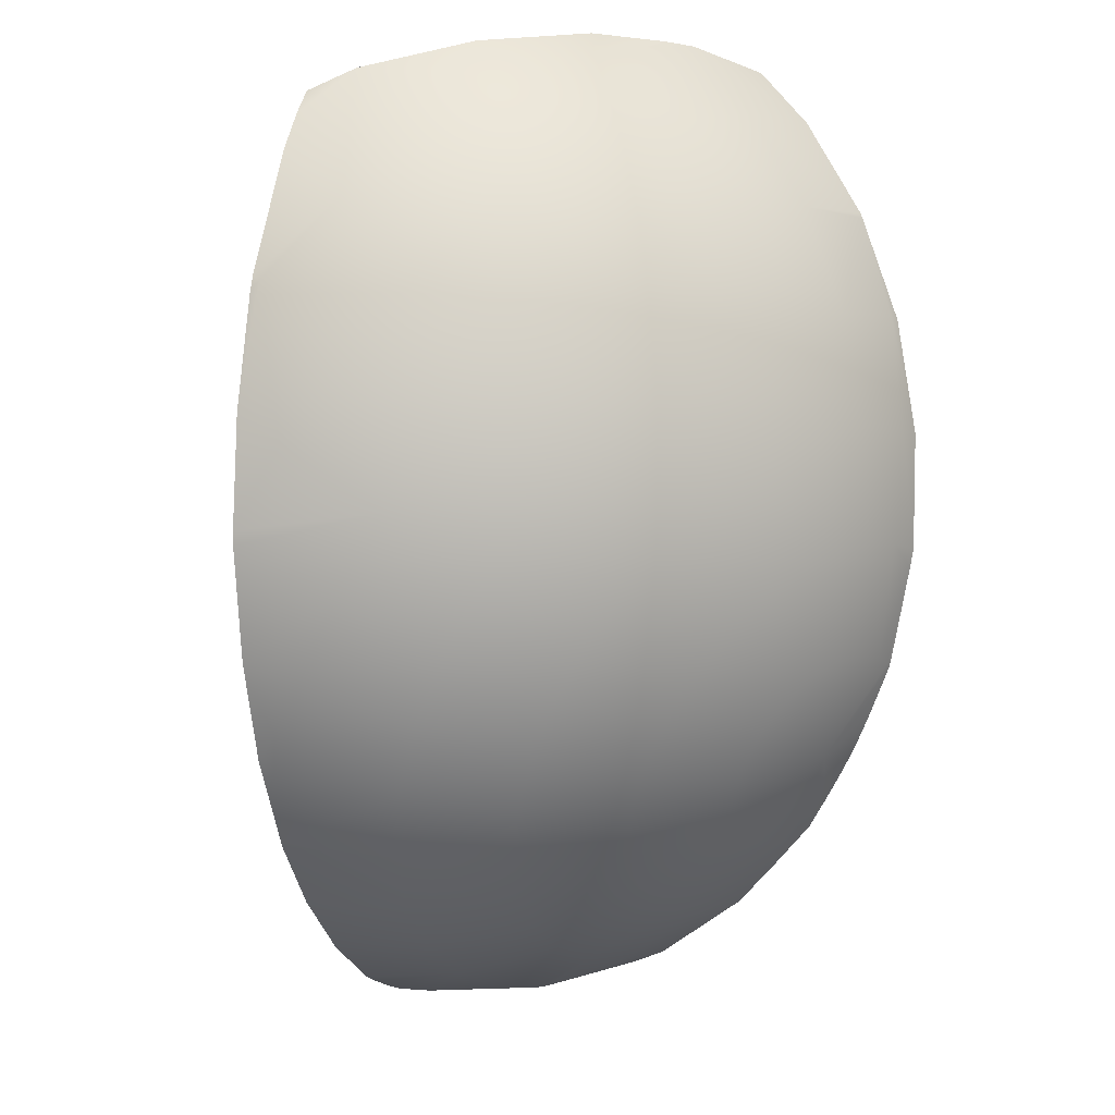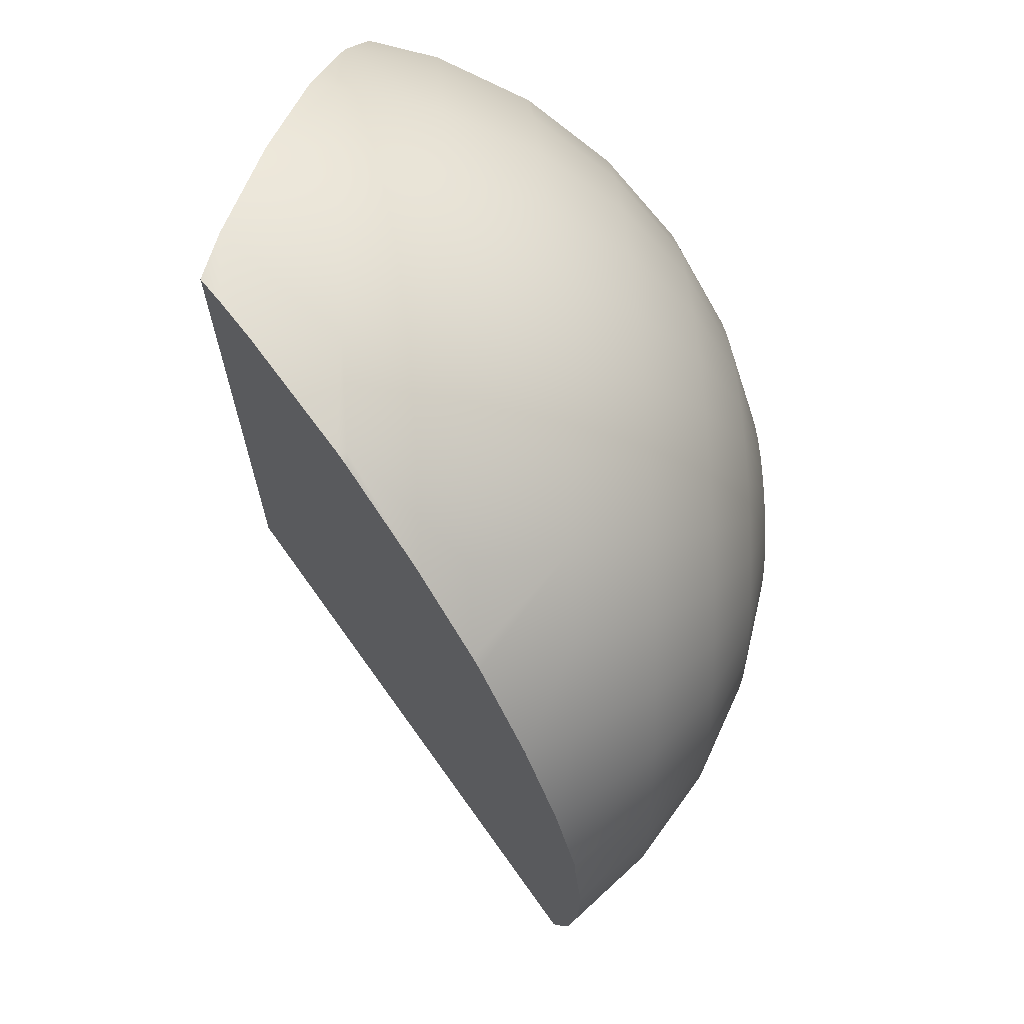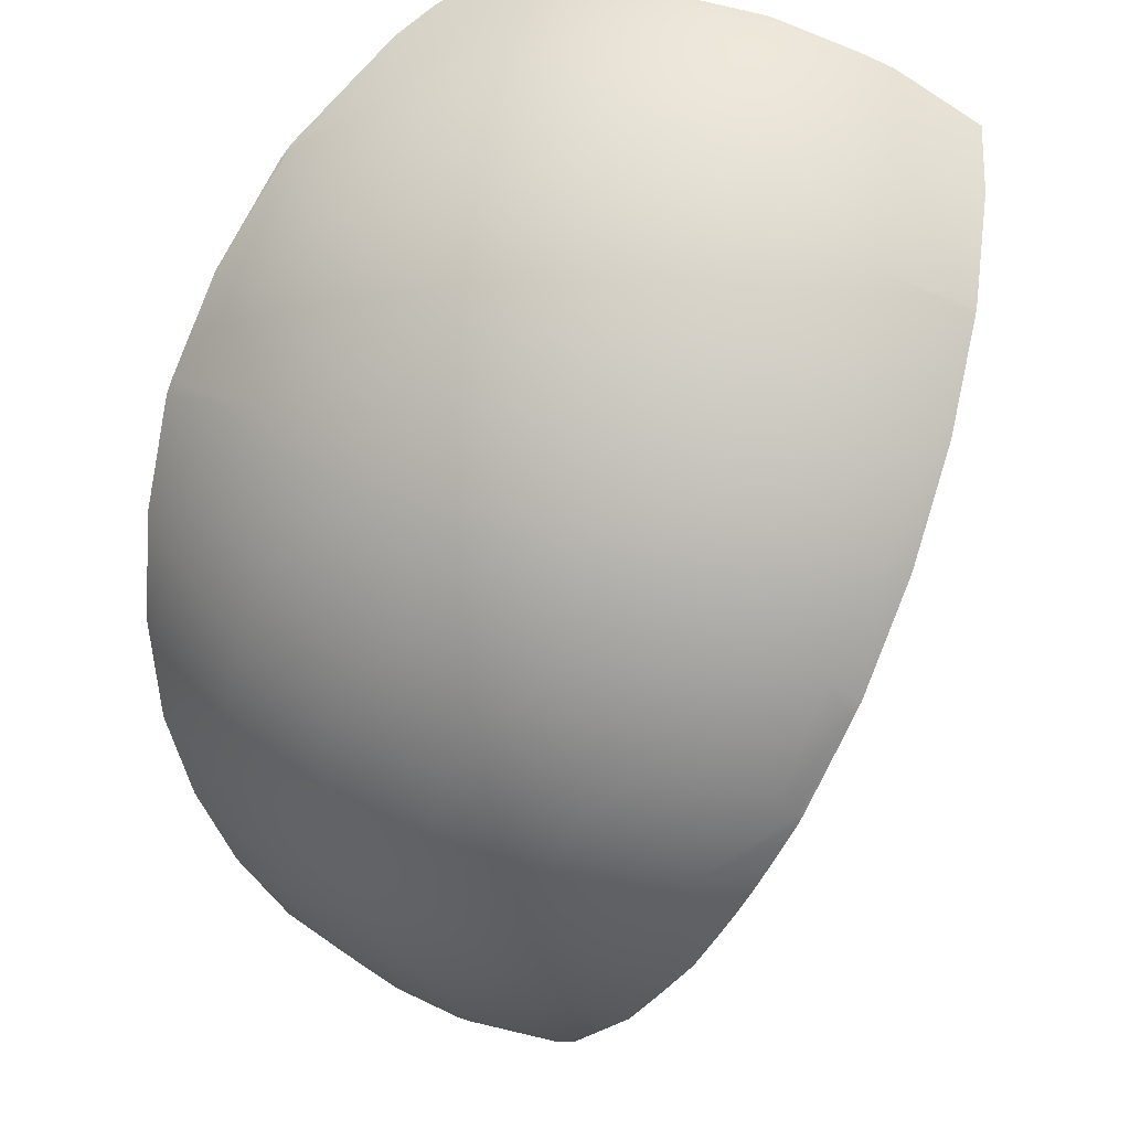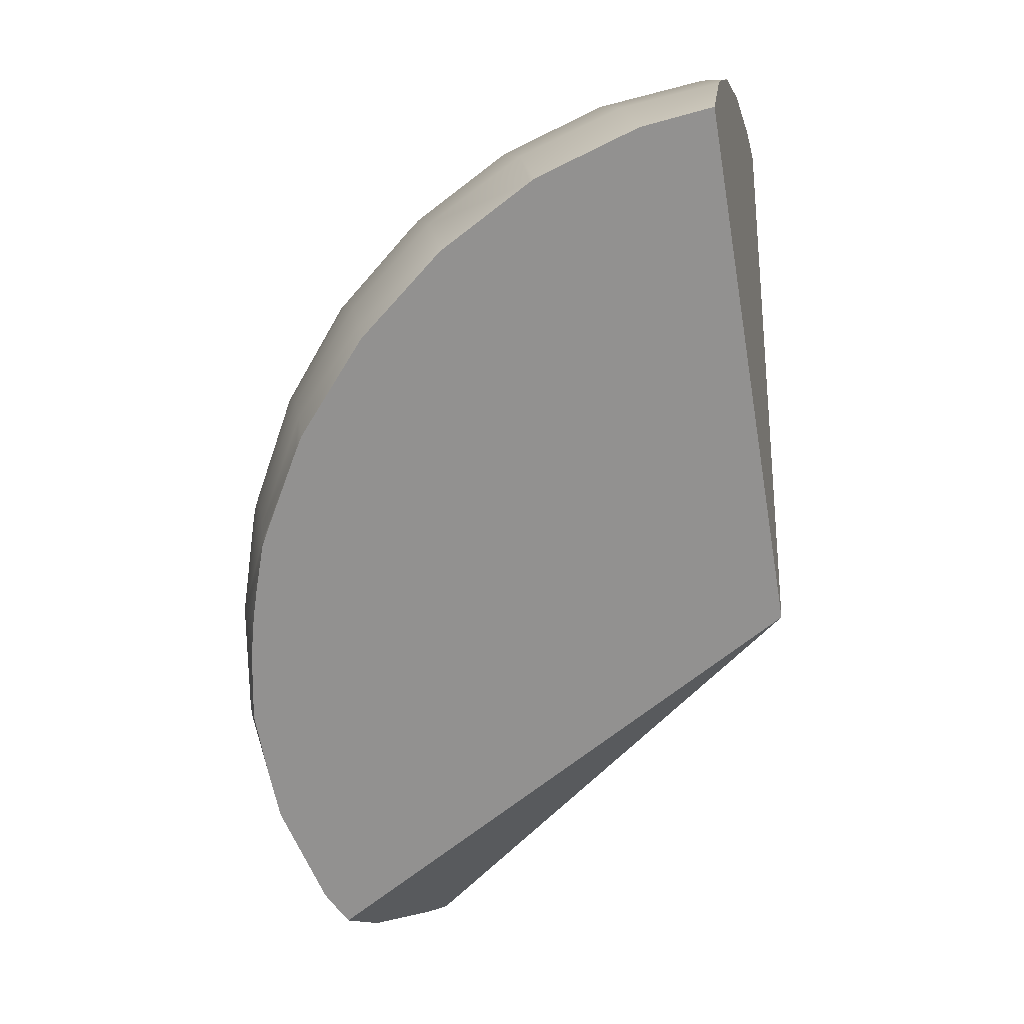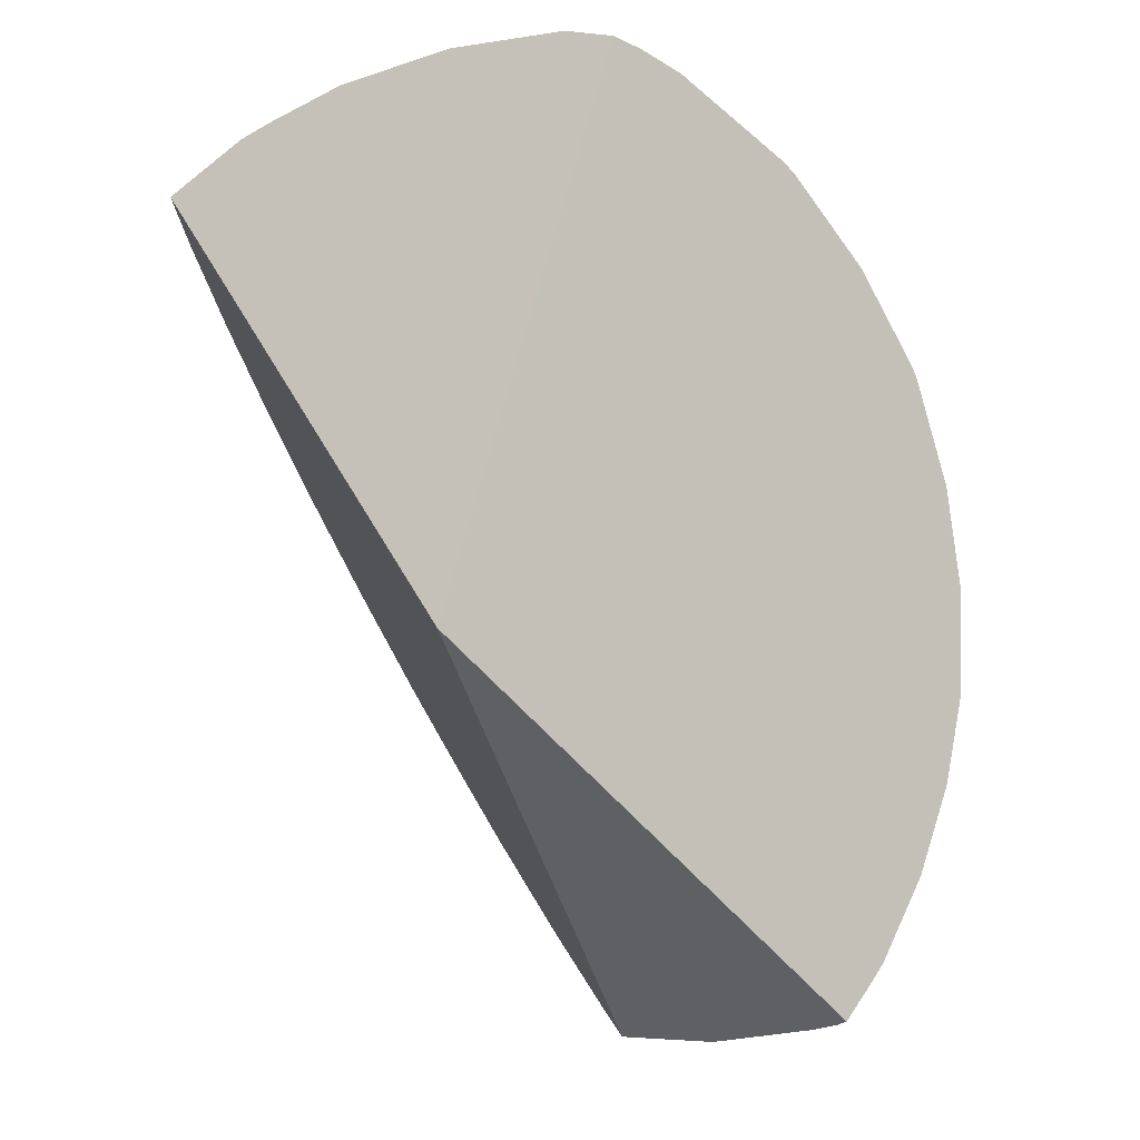
<metadata>
{"format":"obj","ext":"obj","renderer":"f3d","projection":"perspective","resolution":1024,"background":"white","views":[{"elev":41.5,"azim":139.8,"up":"+Y"},{"elev":49.4,"azim":86.4,"up":"+Y"},{"elev":-51.5,"azim":-176.0,"up":"+Z"},{"elev":-6.8,"azim":-99.9,"up":"+Y"},{"elev":-14.0,"azim":4.3,"up":"+Y"}]}
</metadata>
<code>
g Sphere_cell.005
v 0.5562 -0.5517 0.135
v 0.4887 -0.6983 0.1467
v 0.556 0.2909 0.3256
v 0.4887 -0.6983 0.1467
v 0.4735 0.4328 0.4126
v 0.556 0.2909 0.3256
v 0.4684 -0.7309 0.1528
v 0.3656 0.5607 0.5132
v 0.4887 -0.6983 0.1467
v 0.4684 -0.7309 0.1528
v 0.4735 0.4328 0.4126
v -0.6087 0.3346 0.001225
v -0.6572 0.4474 0.1456
v -0.6983 0.5799 0.4531
v -0.1985 0.7417 0.5132
v -0.003398 0.7416 0.707
v -0.1985 0.7533 0.6315
v -0.007122 0.7228 0.5132
v -0.1985 0.6848 0.3256
v -0.01822 0.667 0.3256
v -0.1985 0.5924 0.1528
v 0.1769 0.667 0.5132
v -0.03625 0.5764 0.1528
v -0.1985 0.468 0.001225
v 0.1551 0.6145 0.3256
v -0.06051 0.4544 0.001225
v -0.1985 0.3165 -0.1231
v 0.1197 0.5291 0.1528
v -0.09008 0.3058 -0.1231
v -0.1985 0.1436 -0.2155
v 0.07213 0.4142 0.001225
v -0.1238 0.1362 -0.2155
v -0.1985 -0.04401 -0.2725
v 0.01414 0.2742 -0.1231
v -0.1604 -0.04776 -0.2725
v -0.1985 -0.2391 -0.2917
v -0.1238 -0.05886 -0.2725
v -0.05202 0.1145 -0.2155
v 0.3148 0.5291 0.3256
v 0.2635 0.4522 0.1528
v 0.1944 0.3488 0.001225
v 0.1102 0.2228 -0.1231
v 0.01414 0.07909 -0.2155
v 0.3464 0.5764 0.5132
v 0.4548 0.4142 0.3256
v 0.3895 0.3488 0.1528
v 0.3015 0.2609 0.001225
v -0.09008 -0.07689 -0.2725
v -0.1985 -0.2391 -0.2917
v 0.1944 0.1537 -0.1231
v 0.07213 0.0315 -0.2155
v -0.06051 -0.1011 -0.2725
v -0.1985 -0.2391 -0.2917
v 0.4735 0.4328 0.4126
v 0.556 0.2909 0.3256
v 0.3656 0.5607 0.5132
v 0.3473 0.5777 0.5293
v 0.1825 0.6806 0.6621
v 0.1209 0.704 0.7083
v 0.07694 0.7141 0.7398
v 0.565 0.2711 0.3151
v 0.4929 0.2228 0.1528
v 0.6143 0.09758 0.2431
v 0.3895 0.1537 0.001225
v 0.5697 0.07909 0.1528
v 0.6365 -0.07302 0.1899
v 0.2635 0.06956 -0.1231
v 0.4548 0.0315 0.001225
v 0.617 -0.07689 0.1528
v 0.633 -0.2391 0.1528
v 0.1197 -0.02649 -0.2155
v 0.3148 -0.02649 -0.1231
v 0.4951 -0.1011 0.001225
v -0.03625 -0.1307 -0.2725
v -0.1985 -0.2391 -0.2917
v 0.5086 -0.2391 0.001225
v 0.6318 -0.2509 0.1528
v 0.1551 -0.09265 -0.2155
v 0.3464 -0.1307 -0.1231
v 0.4951 -0.377 0.001225
v 0.6047 -0.3989 0.1374
v 0.5562 -0.5517 0.135
v -0.01822 -0.1644 -0.2725
v 0.1769 -0.1644 -0.2155
v 0.3571 -0.2391 -0.1231
v 0.4548 -0.5097 0.001225
v 0.4887 -0.6983 0.1467
v 0.3895 -0.6319 0.001225
v 0.4684 -0.7309 0.1528
v -0.007122 -0.201 -0.2725
v 0.1842 -0.2391 -0.2155
v 0.3464 -0.3475 -0.1231
v 0.4109 -0.801 0.1528
v 0.4241 -0.797 0.1672
v 0.3693 -0.8069 0.1181
v -0.003373 -0.2391 -0.2725
v 0.3148 -0.4517 -0.1231
v 0.1769 -0.3138 -0.2155
v -0.007122 -0.2772 -0.2725
v -0.01822 -0.3138 -0.2725
v 0.1551 -0.3855 -0.2155
v 0.3015 -0.7391 0.001225
v 0.2054 -0.818 0.001225
v 0.2635 -0.5478 -0.1231
v 0.1944 -0.6319 -0.1231
v 0.1879 -0.8174 -0.008322
v 0.1197 -0.4517 -0.2155
v 0.1102 -0.701 -0.1231
v 0.03856 -0.8039 -0.07618
v -0.03625 -0.3475 -0.2725
v 0.07213 -0.5097 -0.2155
v 0.01414 -0.7524 -0.1231
v 0.03085 -0.7927 -0.08731
v 0.005117 -0.7551 -0.1231
v -0.06051 -0.377 -0.2725
v -0.1985 -0.2391 -0.2917
v 0.01414 -0.5573 -0.2155
v -0.05202 -0.5927 -0.2155
v -0.09201 -0.6048 -0.2155
v -0.09008 -0.4013 -0.2725
v -0.1238 -0.4193 -0.2725
v -0.1985 -0.2391 -0.2917
v -0.1418 -0.5239 -0.2436
v -0.1604 -0.4304 -0.2725
v -0.1985 -0.2391 -0.2917
v -0.1985 -0.4313 -0.2727
v -0.1985 -0.2391 -0.2917
v -0.1985 -0.4313 -0.2727
v -0.1985 -0.2391 -0.2917
v -0.227 -0.3826 -0.2773
v -0.2451 -0.3517 -0.2797
v -0.1985 -0.2391 -0.2917
v -0.2584 -0.3289 -0.281
v -0.1985 -0.2391 -0.2917
v -0.2694 -0.31 -0.2818
v -0.1985 -0.2391 -0.2917
v -0.2792 -0.293 -0.2821
v -0.1985 -0.2391 -0.2917
v -0.2887 -0.2765 -0.282
v -0.1985 -0.2391 -0.2917
v -0.2987 -0.259 -0.2816
v -0.1985 -0.2391 -0.2917
v -0.3101 -0.2391 -0.2807
v -0.3244 -0.2141 -0.279
v -0.1985 -0.04401 -0.2725
v -0.2365 -0.04776 -0.2725
v -0.1985 0.1436 -0.2155
v -0.2731 -0.05886 -0.2725
v -0.2731 0.1362 -0.2155
v -0.1985 0.3165 -0.1231
v -0.3068 0.3058 -0.1231
v -0.1985 0.468 0.001225
v -0.3449 0.1145 -0.2155
v -0.3364 0.4544 0.001225
v -0.1985 0.5924 0.1528
v -0.3068 -0.07689 -0.2725
v -0.1985 -0.2391 -0.2917
v -0.4111 0.2742 -0.1231
v -0.3607 0.5764 0.1528
v -0.1985 0.6848 0.3256
v -0.4111 0.07909 -0.2155
v -0.4691 0.4142 0.001225
v -0.3787 0.667 0.3256
v -0.1985 0.7417 0.5132
v -0.3364 -0.1011 -0.2725
v -0.5071 0.2228 -0.1231
v -0.5167 0.5291 0.1528
v -0.3898 0.7228 0.5132
v -0.1985 0.7533 0.6315
v -0.3907 0.7273 0.5598
v -0.5211 0.683 0.5132
v -0.5717 0.662 0.4954
v -0.552 0.6145 0.3256
v -0.6902 0.5406 0.3256
v -0.6983 0.5799 0.4531
v -0.6594 0.4528 0.1528
v -0.6572 0.4474 0.1456
v -0.5913 0.3488 0.001225
v -0.6087 0.3346 0.001225
v -0.5419 0.1943 -0.1231
v -0.462 0.03731 -0.2155
v -0.447 0.009437 -0.225
v -0.3607 -0.1307 -0.2725
v -0.3774 -0.1196 -0.2664
v -0.3659 -0.1406 -0.2725
v -0.3444 -0.1786 -0.2761
v 0.6143 0.09758 0.2431
v 0.6365 -0.07302 0.1899
v 0.633 -0.2391 0.1528
v 0.6318 -0.2509 0.1528
v 0.6047 -0.3989 0.1374
v 0.565 0.2711 0.3151
v 0.6047 -0.3989 0.1374
v 0.5562 -0.5517 0.135
v 0.565 0.2711 0.3151
v 0.556 0.2909 0.3256
v 0.4684 -0.7309 0.1528
v 0.4241 -0.797 0.1672
v 0.3656 0.5607 0.5132
v -0.1975 -0.24 0.706
v 0.3473 0.5777 0.5293
v 0.1825 0.6806 0.6621
v 0.1209 0.704 0.7083
v 0.07694 0.7141 0.7398
v -0.003398 0.7416 0.707
v 0.07694 0.7141 0.7398
v -0.1975 -0.24 0.706
v -0.1985 0.7533 0.6315
v -0.6983 0.5799 0.4531
v -0.3907 0.7273 0.5598
v -0.5211 0.683 0.5132
v -0.5717 0.662 0.4954
v 0.1879 -0.8174 -0.008322
v 0.03856 -0.8039 -0.07618
v -0.1975 -0.24 0.706
v 0.2054 -0.818 0.001225
v 0.3693 -0.8069 0.1181
v 0.4109 -0.801 0.1528
v 0.4241 -0.797 0.1672
v -0.1975 -0.24 0.706
v 0.03856 -0.8039 -0.07618
v 0.03085 -0.7927 -0.08731
v 0.005117 -0.7551 -0.1231
v -0.09201 -0.6048 -0.2155
v -0.1418 -0.5239 -0.2436
v -0.1985 -0.4313 -0.2727
v -0.227 -0.3826 -0.2773
v -0.2451 -0.3517 -0.2797
v -0.2584 -0.3289 -0.281
v -0.2694 -0.31 -0.2818
v -0.2792 -0.293 -0.2821
v -0.2887 -0.2765 -0.282
v -0.2987 -0.259 -0.2816
v -0.3101 -0.2391 -0.2807
v -0.3101 -0.2391 -0.2807
v -0.6983 0.5799 0.4531
v -0.1975 -0.24 0.706
v -0.3244 -0.2141 -0.279
v -0.3444 -0.1786 -0.2761
v -0.3659 -0.1406 -0.2725
v -0.3774 -0.1196 -0.2664
v -0.447 0.009437 -0.225
v -0.462 0.03731 -0.2155
v -0.5419 0.1943 -0.1231
v -0.6087 0.3346 0.001225
v -0.6572 0.4474 0.1456
v -0.6594 0.4528 0.1528
v -0.6983 0.5799 0.4531
v -0.6902 0.5406 0.3256
g Sphere_cell.005_0
f 3 2 1
f 6 5 4
f 5 8 7
f 11 10 9
f 14 13 12
f 17 16 15
f 16 18 15
f 15 18 19
f 18 20 19
f 19 20 21
f 22 18 16
f 18 22 20
f 20 23 21
f 21 23 24
f 22 25 20
f 20 25 23
f 23 26 24
f 24 26 27
f 25 28 23
f 23 28 26
f 26 29 27
f 27 29 30
f 28 31 26
f 26 31 29
f 29 32 30
f 30 32 33
f 31 34 29
f 29 34 32
f 32 35 33
f 33 35 36
f 35 37 36
f 32 38 35
f 34 38 32
f 38 37 35
f 25 39 28
f 28 40 31
f 39 40 28
f 31 41 34
f 40 41 31
f 34 42 38
f 41 42 34
f 38 43 37
f 42 43 38
f 44 39 25
f 22 44 25
f 39 45 40
f 45 39 44
f 40 46 41
f 45 46 40
f 41 47 42
f 46 47 41
f 43 48 37
f 37 48 49
f 42 50 43
f 47 50 42
f 43 51 48
f 50 51 43
f 51 52 48
f 48 52 53
f 44 54 45
f 54 55 45
f 46 45 55
f 44 56 54
f 57 56 44
f 57 44 22
f 58 57 22
f 16 58 22
f 16 59 58
f 60 59 16
f 46 55 61
f 61 62 46
f 46 62 47
f 61 63 62
f 62 64 47
f 47 64 50
f 63 65 62
f 62 65 64
f 63 66 65
f 64 67 50
f 50 67 51
f 65 68 64
f 64 68 67
f 66 69 65
f 65 69 68
f 66 70 69
f 67 71 51
f 51 71 52
f 68 72 67
f 67 72 71
f 69 73 68
f 69 70 73
f 68 73 72
f 71 74 52
f 52 74 75
f 70 76 73
f 76 70 77
f 72 78 71
f 71 78 74
f 73 79 72
f 73 76 79
f 72 79 78
f 80 76 77
f 77 81 80
f 81 82 80
f 78 83 74
f 74 83 75
f 79 84 78
f 78 84 83
f 76 85 79
f 76 80 85
f 79 85 84
f 82 86 80
f 82 87 86
f 87 88 86
f 88 87 89
f 84 90 83
f 83 90 75
f 85 91 84
f 84 91 90
f 80 92 85
f 80 86 92
f 85 92 91
f 89 93 88
f 94 93 89
f 93 95 88
f 90 96 75
f 91 96 90
f 86 97 92
f 86 88 97
f 92 98 91
f 91 98 96
f 92 97 98
f 96 99 75
f 98 99 96
f 99 100 75
f 98 101 99
f 97 101 98
f 101 100 99
f 95 102 88
f 95 103 102
f 88 104 97
f 97 104 101
f 88 102 104
f 105 102 103
f 102 105 104
f 103 106 105
f 104 107 101
f 101 107 100
f 104 105 107
f 106 108 105
f 108 106 109
f 107 110 100
f 100 110 53
f 105 111 107
f 107 111 110
f 105 108 111
f 109 112 108
f 109 113 112
f 113 114 112
f 111 115 110
f 110 115 116
f 108 117 111
f 108 112 117
f 111 117 115
f 112 114 118
f 112 118 117
f 114 119 118
f 117 120 115
f 117 118 120
f 115 120 49
f 121 118 119
f 118 121 120
f 120 121 122
f 119 123 121
f 123 124 121
f 121 124 125
f 123 126 124
f 124 128 127
f 128 130 129
f 130 131 129
f 131 133 132
f 133 135 134
f 135 137 136
f 137 139 138
f 139 141 140
f 141 143 142
f 143 144 142
f 146 145 138
f 147 145 146
f 148 146 142
f 149 147 146
f 149 146 148
f 150 147 149
f 151 150 149
f 152 150 151
f 153 149 148
f 151 149 153
f 154 152 151
f 155 152 154
f 153 148 156
f 156 148 157
f 158 151 153
f 154 151 158
f 159 155 154
f 160 155 159
f 161 153 156
f 158 153 161
f 162 154 158
f 159 154 162
f 163 160 159
f 164 160 163
f 165 156 157
f 161 156 165
f 162 158 166
f 166 158 161
f 163 159 167
f 167 159 162
f 168 164 163
f 169 164 168
f 170 169 168
f 170 168 171
f 172 171 168
f 172 168 163
f 163 173 172
f 173 163 167
f 172 173 174
f 175 172 174
f 174 173 176
f 173 167 176
f 177 176 167
f 177 167 162
f 162 178 177
f 177 178 179
f 179 178 180
f 178 162 166
f 178 166 180
f 180 166 181
f 166 161 181
f 182 181 161
f 165 182 161
f 182 165 183
f 184 182 183
f 184 183 185
f 183 165 157
f 185 183 157
f 186 185 157
f 144 186 157
f 189 188 187
f 187 190 189
f 187 191 190
f 187 192 191
f 195 194 193
f 195 196 194
f 199 198 197
f 199 200 198
f 199 201 200
f 201 202 200
f 202 203 200
f 203 204 200
f 207 206 205
f 205 208 207
f 208 209 207
f 208 210 209
f 210 211 209
f 211 212 209
f 215 214 213
f 213 216 215
f 216 217 215
f 217 218 215
f 218 219 215
f 222 221 220
f 220 223 222
f 220 224 223
f 220 225 224
f 220 226 225
f 220 227 226
f 220 228 227
f 220 229 228
f 220 230 229
f 220 231 230
f 220 232 231
f 220 233 232
f 220 234 233
f 237 236 235
f 236 238 235
f 236 239 238
f 236 240 239
f 236 241 240
f 236 242 241
f 236 243 242
f 236 244 243
f 236 245 244
f 248 247 246
f 248 249 247

</code>
